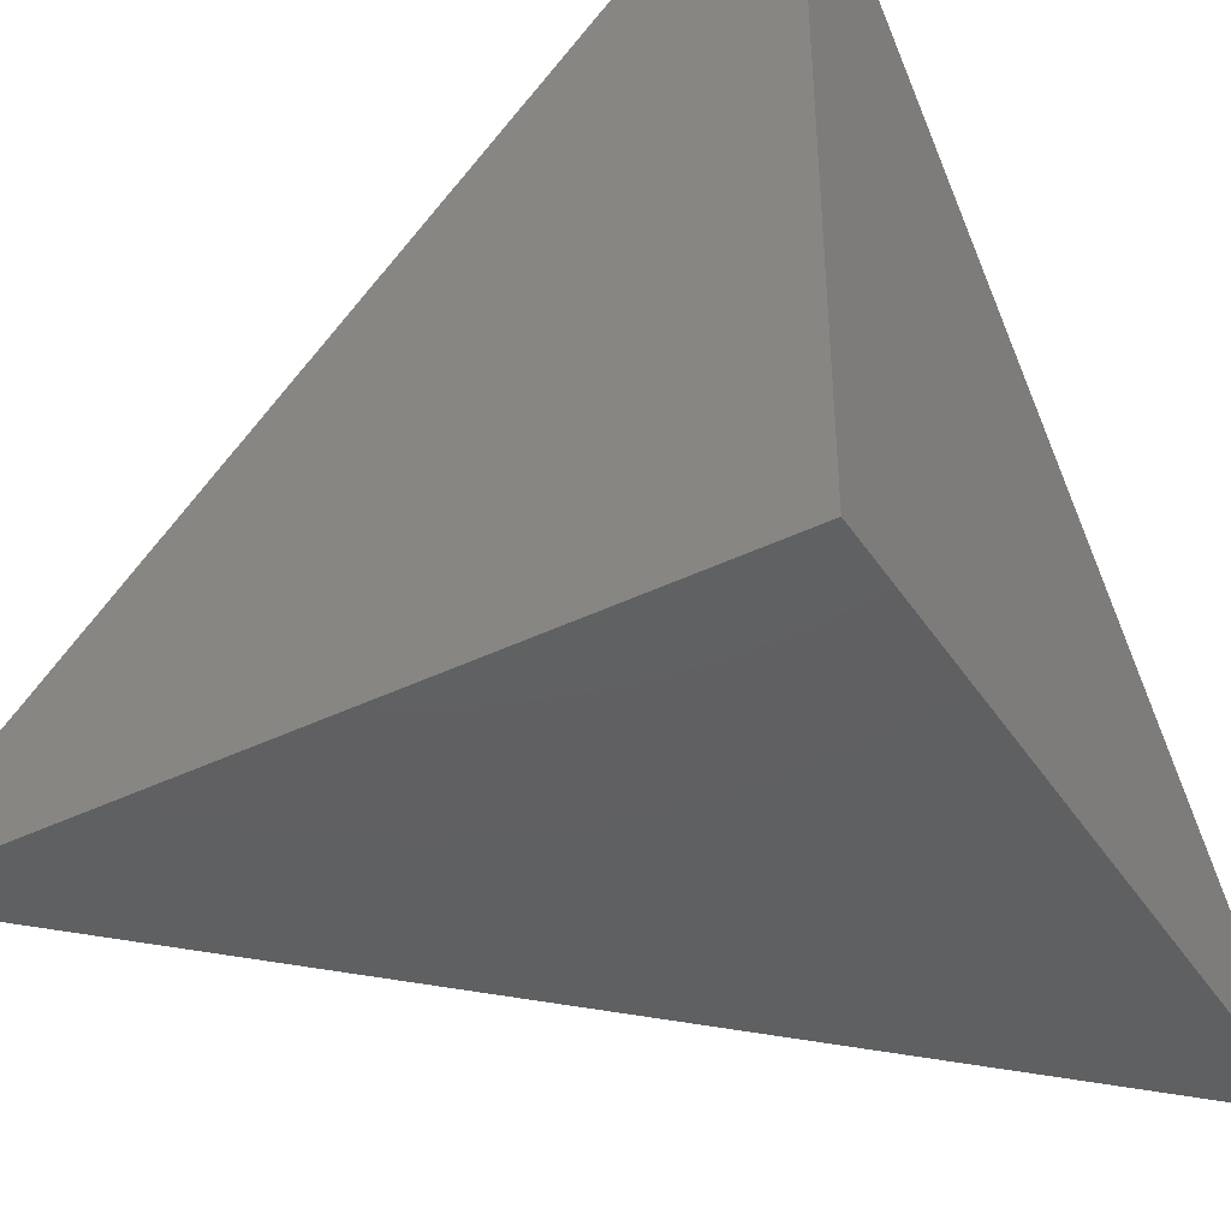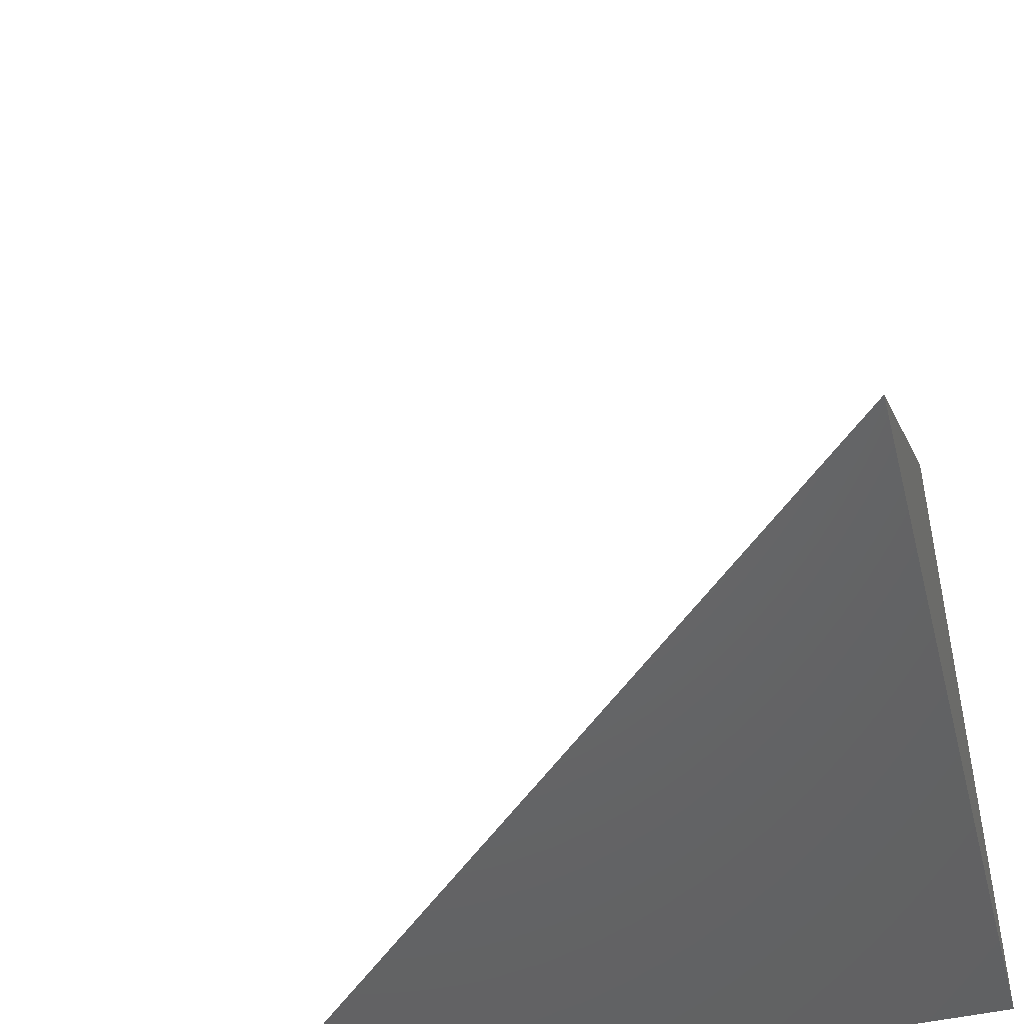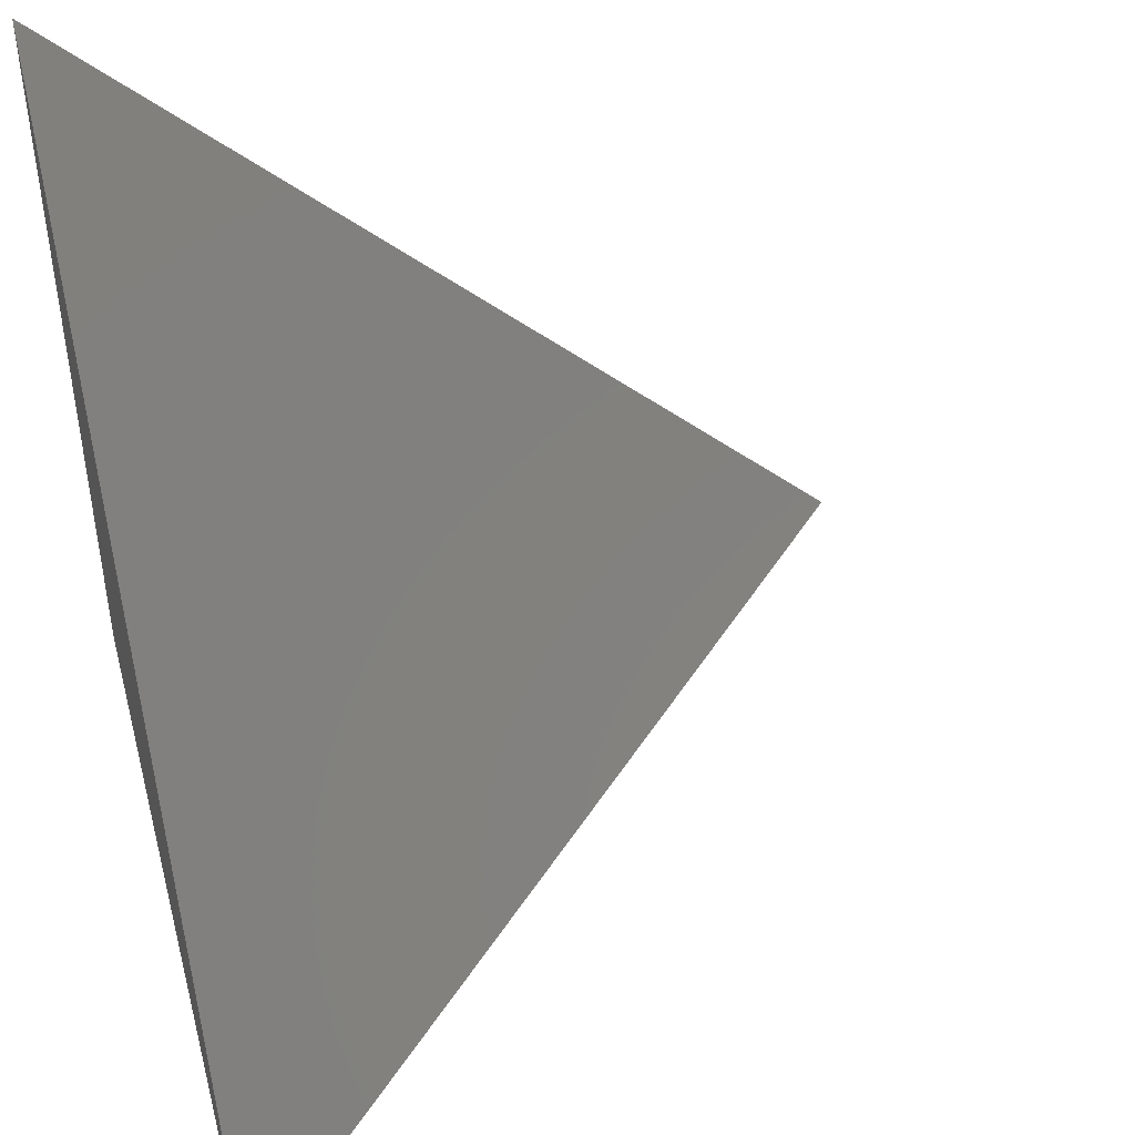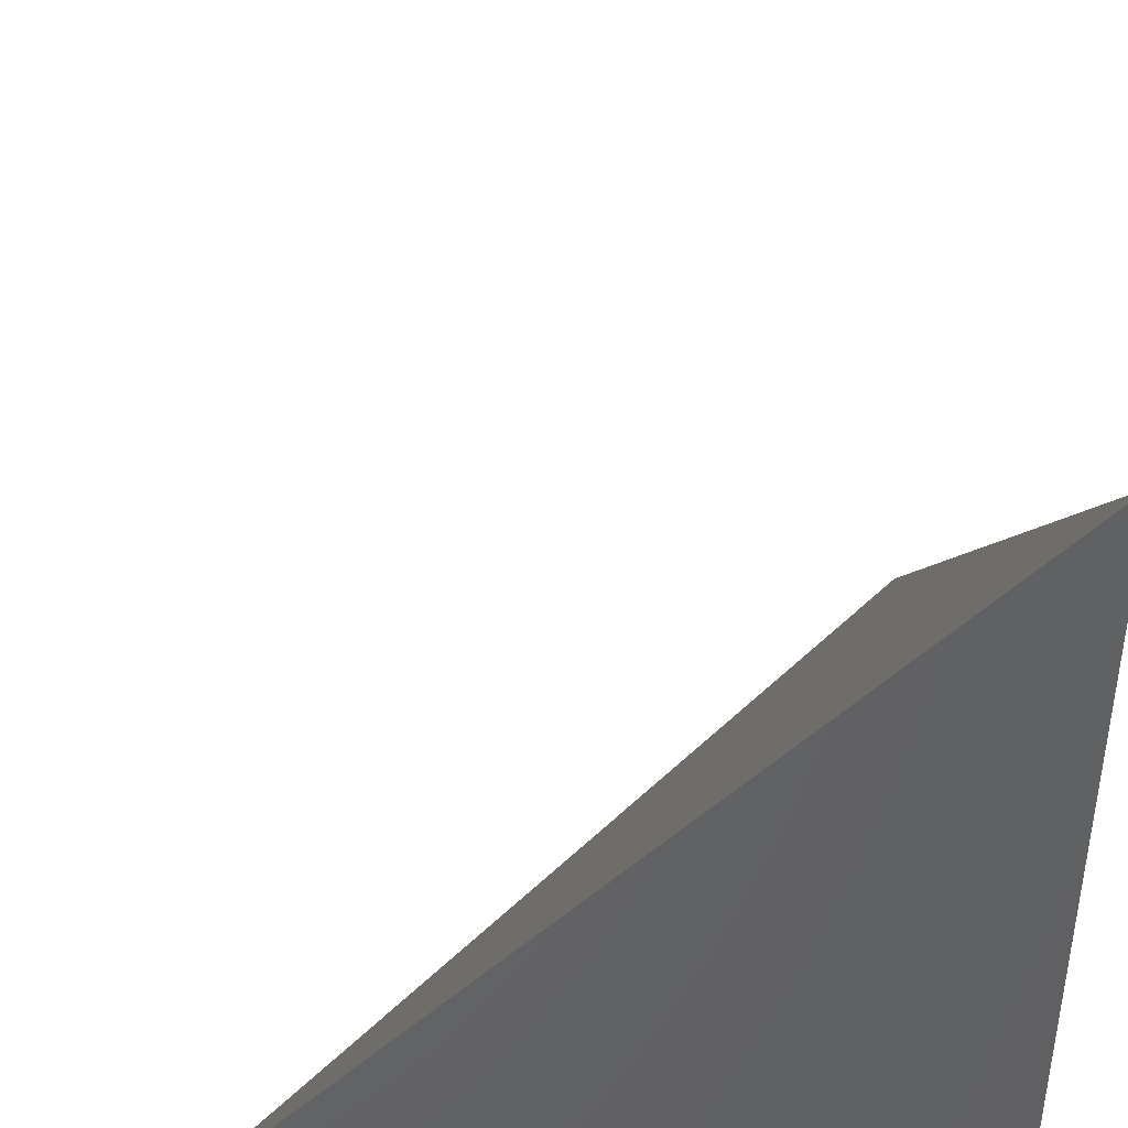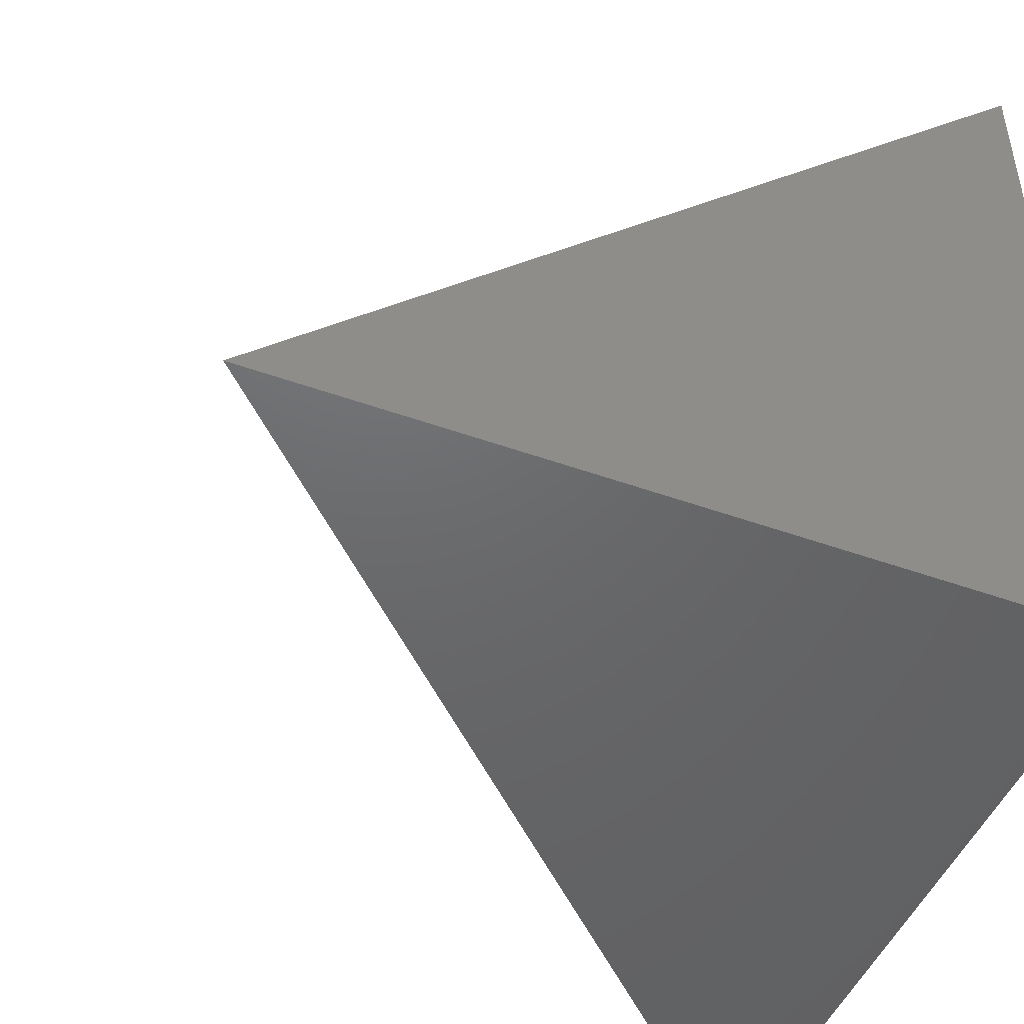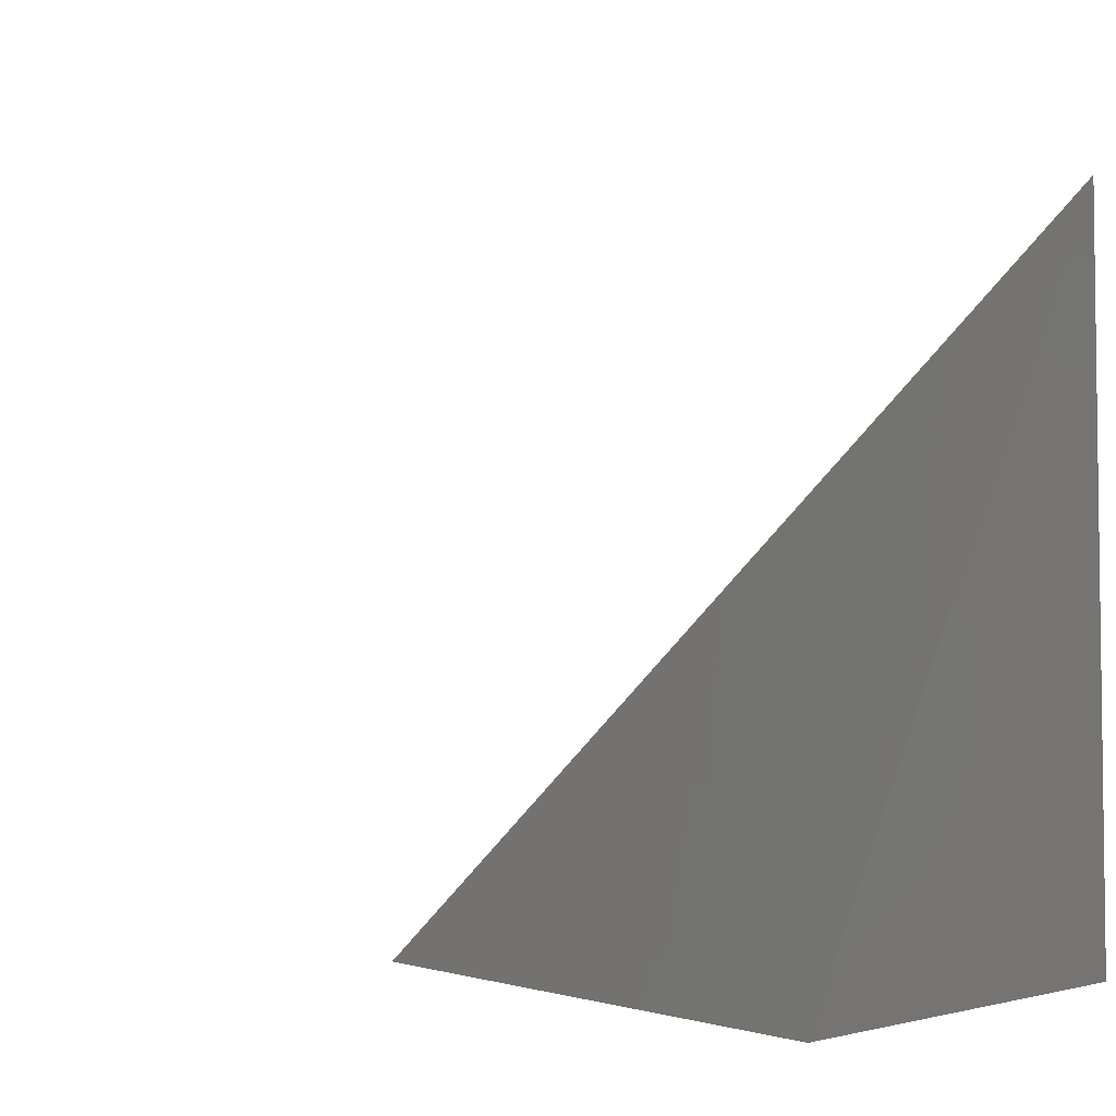
<metadata>
{"format":"stl","ext":"stl","renderer":"f3d","projection":"perspective","resolution":1024,"background":"white","views":[{"elev":-41.4,"azim":-59.5,"up":"+Z"},{"elev":-47.7,"azim":-165.6,"up":"+Z"},{"elev":46.0,"azim":-14.7,"up":"+Y"},{"elev":41.4,"azim":175.7,"up":"+Y"},{"elev":-47.7,"azim":-112.0,"up":"+Z"},{"elev":-4.8,"azim":116.2,"up":"+Y"}]}
</metadata>
<code>
# stl→obj: 4 verts, 4 faces
v 1 0 0
v 0 1 0
v 0 0 1
v 0 0 0
f 1 2 3
f 4 1 3
f 4 3 2
f 4 2 1

</code>
